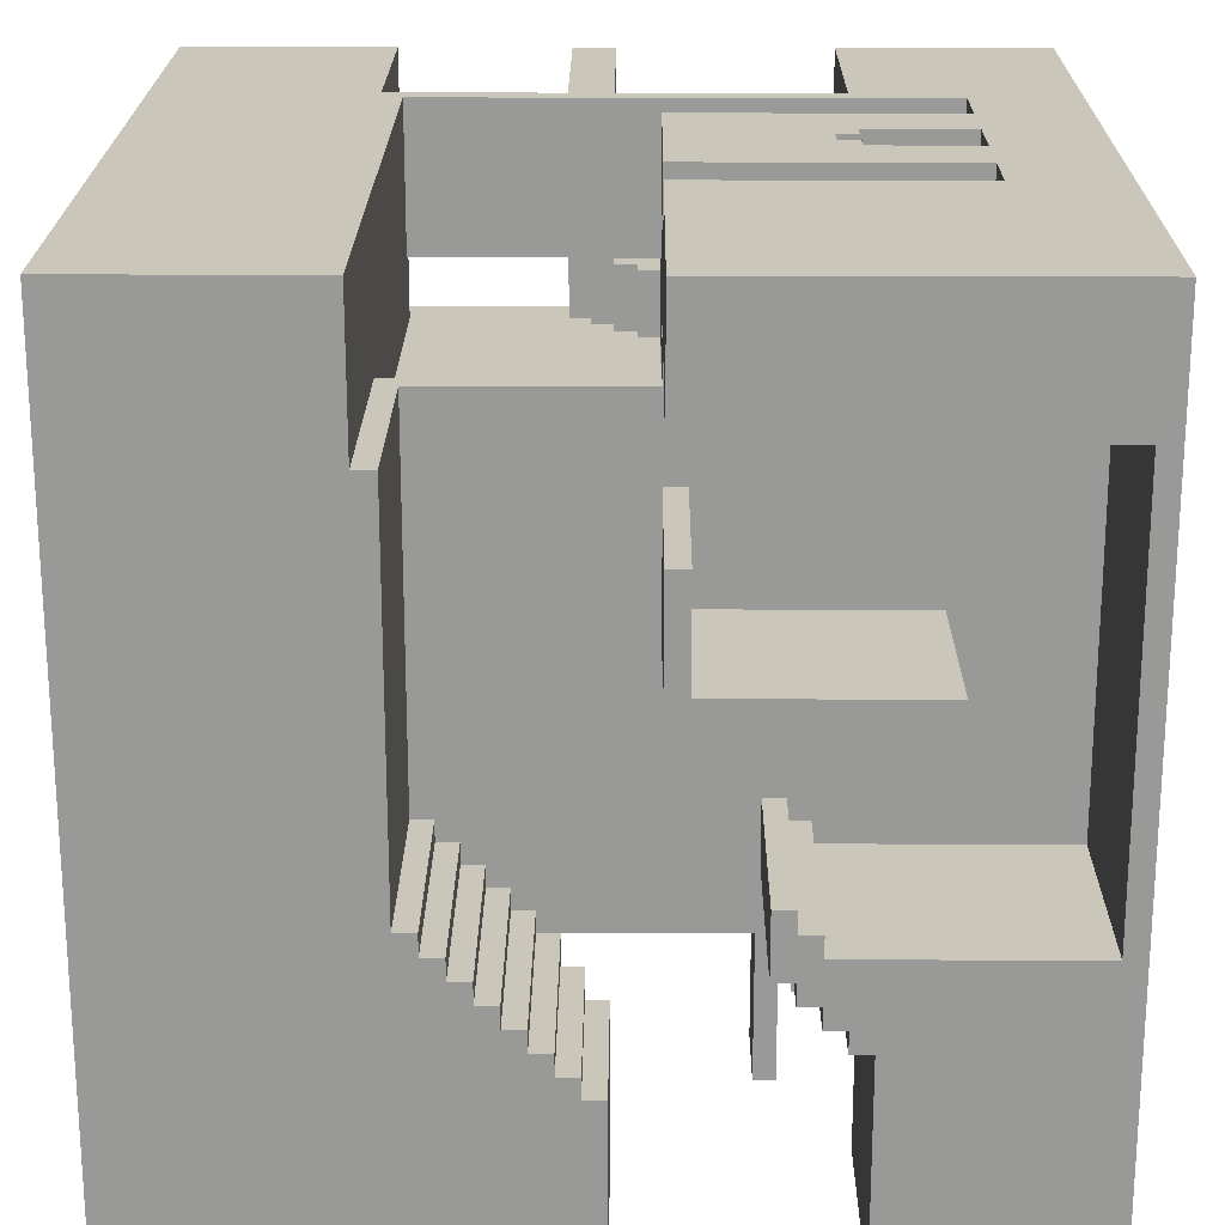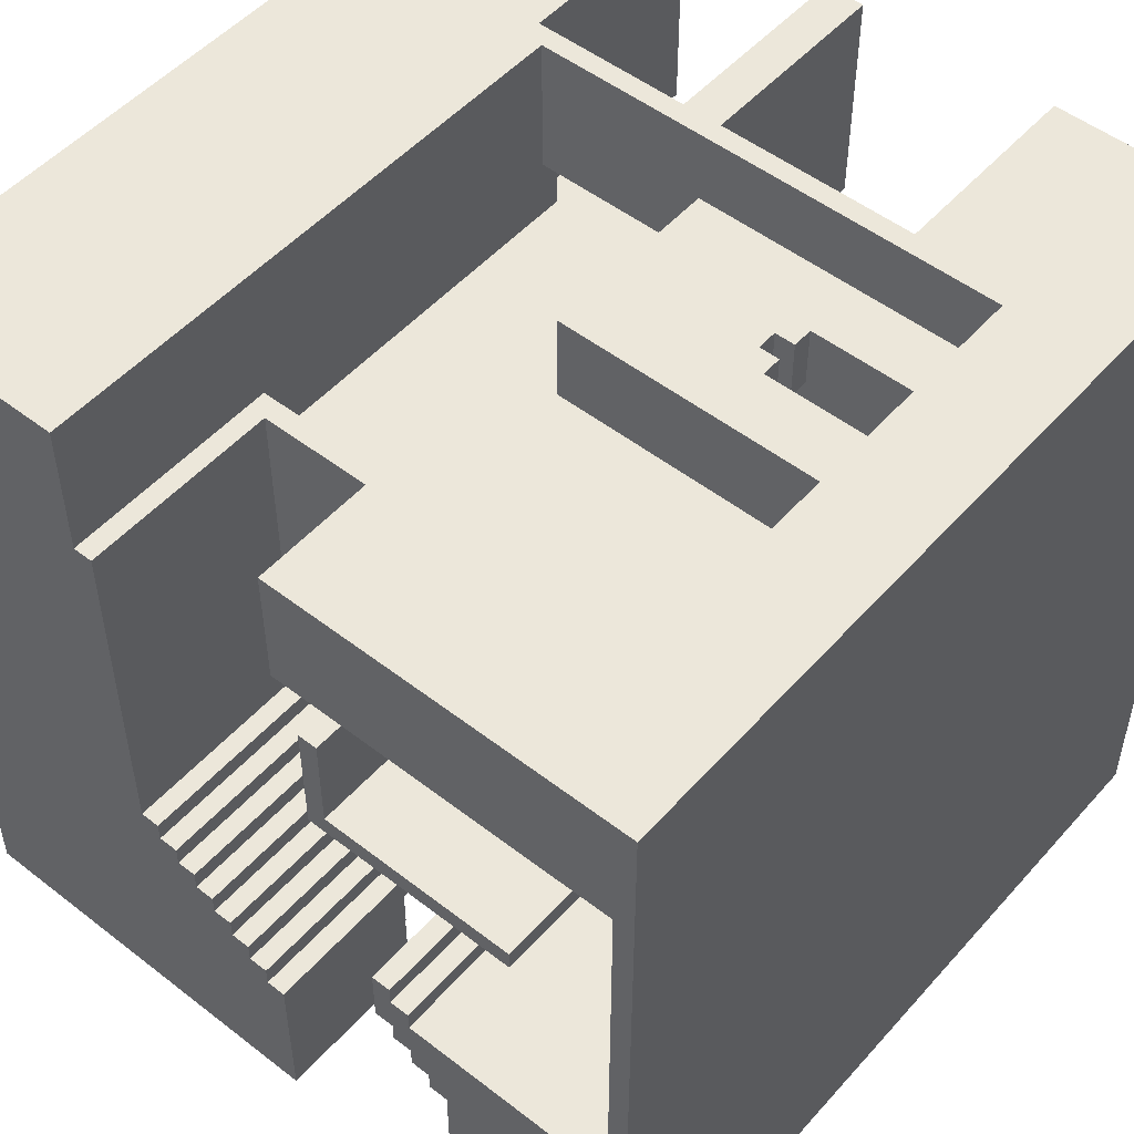
<metadata>
{"format":"obj","ext":"obj","renderer":"f3d","projection":"perspective","resolution":1024,"background":"white","views":[{"elev":21.1,"azim":-89.5,"up":"+Z"},{"elev":51.2,"azim":-49.9,"up":"+Z"}]}
</metadata>
<code>
g level1
v -20 0 20
v -20 0 -20
v -20 1 14
v -20 1 -6
v -20 10 -10
v -20 10 -20
v -20 11 -9
v -20 11 -10
v -20 12 -5
v -20 12 -6
v -20 12 -8
v -20 12 -9
v -20 13 -4
v -20 13 -5
v -20 13 -7
v -20 13 -8
v -20 14 -4
v -20 14 -7
v -20 18 20
v -20 18 14
v -20 20 -12
v -20 20 -20
v -20 21 -11
v -20 21 -12
v -20 22 -10
v -20 22 -11
v -20 23 -9
v -20 23 -10
v -20 24 -8
v -20 24 -9
v -20 25 -7
v -20 25 -8
v -20 26 -6
v -20 26 -7
v -20 27 -5
v -20 27 -6
v -20 28 13
v -20 28 -5
v -20 29 20
v -20 29 13
v -20 40 20
v -20 40 -20
v -19 7 4
v -19 7 3
v -19 17 9
v -19 17 4
v -19 18 9
v -19 18 3
v -10 1 14
v -10 1 -6
v -10 7 4
v -10 7 3
v -10 11 -9
v -10 11 -10
v -10 12 -5
v -10 12 -6
v -10 12 -8
v -10 12 -9
v -10 13 -4
v -10 13 -5
v -10 13 -7
v -10 13 -8
v -10 14 -4
v -10 14 -7
v -10 17 9
v -10 17 4
v -10 18 14
v -10 18 13
v -10 18 9
v -10 18 3
v -10 22 -10
v -10 23 -9
v -10 23 -10
v -10 24 -8
v -10 24 -9
v -10 25 -7
v -10 25 -8
v -10 26 -6
v -10 26 -7
v -10 27 -5
v -10 27 -6
v -10 28 13
v -10 28 -5
v -6 13 -11
v -6 13 -19
v -6 14 -11
v -6 14 -19
v -3 5 20
v -3 5 13
v -3 18 20
v -3 18 13
v 2 10 20
v 2 10 17
v 2 11 20
v 2 11 17
v 2 11 -11
v 2 11 -19
v 2 12 -11
v 2 12 -19
v 3 5 20
v 3 5 10
v 3 10 20
v 3 10 17
v 3 18 17
v 3 18 10
v 7 18 13
v 7 18 10
v 7 19 13
v 7 19 10
v 8 19 13
v 8 19 10
v 8 20 13
v 8 20 10
v 9 5 20
v 9 5 13
v 9 20 13
v 9 20 10
v 9 21 13
v 9 21 10
v 9 29 20
v 9 29 13
v 10 1 -10
v 10 1 -20
v 10 10 -10
v 10 10 -20
v 10 21 13
v 10 21 10
v 10 22 13
v 10 22 10
v 10 22 -10
v 10 22 -20
v 10 23 -10
v 10 23 -20
v 11 21 -10
v 11 21 -20
v 11 22 -10
v 11 22 -20
v 12 20 -10
v 12 20 -20
v 12 21 -10
v 12 21 -20
v 14 34 -13
v 14 34 -17
v 14 40 -13
v 14 40 -17
v -12 20 -12
v -12 20 -20
v -12 21 -12
v -12 21 -20
v -11 21 -11
v -11 21 -20
v -11 22 -11
v -11 22 -20
v -10 1 -10
v -10 1 -20
v -10 10 -10
v -10 10 -20
v -10 22 -10
v -10 22 -20
v -10 23 -10
v -10 23 -20
v -9 18 13
v -9 18 10
v -9 29 13
v -9 29 10
v -6 5 20
v -6 5 13
v -6 18 20
v -6 18 13
v -2 13 -11
v -2 13 -19
v -2 14 -11
v -2 14 -19
v 0 5 20
v 0 5 10
v 0 10 20
v 0 10 17
v 0 18 17
v 0 18 10
v 1 10 20
v 1 10 17
v 1 11 20
v 1 11 17
v 6 5 20
v 6 5 13
v 6 11 -11
v 6 11 -19
v 6 12 -11
v 6 12 -19
v 6 18 20
v 6 18 13
v 10 1 10
v 10 1 6
v 10 1 2
v 10 1 -2
v 10 1 -6
v 10 1 -10
v 10 10 20
v 10 10 10
v 10 10 6
v 10 10 2
v 10 10 -10
v 10 12 -2
v 10 12 -6
v 10 20 20
v 10 20 9
v 10 22 20
v 10 22 13
v 10 22 5
v 10 22 3
v 10 22 -10
v 10 23 5
v 10 23 3
v 10 23 -1
v 10 23 -3
v 10 24 -1
v 10 24 -3
v 10 24 -7
v 10 24 -10
v 10 25 -7
v 10 25 -19
v 10 29 13
v 10 29 10
v 10 30 20
v 10 30 10
v 10 31 9
v 10 31 8
v 10 32 8
v 10 32 7
v 10 33 7
v 10 33 6
v 10 34 6
v 10 34 -13
v 10 34 -17
v 10 34 -19
v 10 40 -13
v 10 40 -17
v 12 22 10
v 12 22 9
v 12 30 10
v 12 30 9
v 20 0 20
v 20 0 -20
v 20 1 10
v 20 1 6
v 20 1 2
v 20 1 -2
v 20 1 -6
v 20 1 -10
v 20 10 20
v 20 10 10
v 20 10 6
v 20 10 2
v 20 10 -10
v 20 10 -20
v 20 12 -2
v 20 12 -6
v 20 20 20
v 20 20 9
v 20 20 -10
v 20 20 -20
v 20 22 20
v 20 22 9
v 20 22 5
v 20 22 3
v 20 23 5
v 20 23 3
v 20 23 -1
v 20 23 -3
v 20 24 -1
v 20 24 -3
v 20 24 -7
v 20 24 -10
v 20 25 -7
v 20 25 -19
v 20 30 20
v 20 30 9
v 20 31 9
v 20 31 8
v 20 32 8
v 20 32 7
v 20 33 7
v 20 33 6
v 20 34 6
v 20 34 -19
v 20 40 20
v 20 40 -20
v -20 0 20
v -20 18 20
v -20 29 20
v -20 40 20
v -6 5 20
v -6 18 20
v -3 5 20
v -3 18 20
v 0 5 20
v 0 10 20
v 1 10 20
v 1 11 20
v 2 10 20
v 2 11 20
v 3 5 20
v 3 10 20
v 6 5 20
v 6 18 20
v 9 5 20
v 9 29 20
v 10 10 20
v 10 20 20
v 10 22 20
v 10 30 20
v 20 0 20
v 20 10 20
v 20 20 20
v 20 22 20
v 20 30 20
v 20 40 20
v -20 28 13
v -20 29 13
v -10 18 13
v -10 28 13
v -9 18 13
v -9 29 13
v -6 5 13
v -6 18 13
v -3 5 13
v -3 18 13
v 6 5 13
v 6 18 13
v 7 18 13
v 7 19 13
v 8 19 13
v 8 20 13
v 9 5 13
v 9 20 13
v -9 18 10
v -9 29 10
v 0 5 10
v 0 18 10
v 3 5 10
v 3 18 10
v 7 18 10
v 7 19 10
v 8 19 10
v 8 20 10
v 9 20 10
v 9 21 10
v 10 21 10
v 10 22 10
v 10 29 10
v 10 30 10
v 12 22 10
v 12 30 10
v -19 17 9
v -19 18 9
v -10 17 9
v -10 18 9
v 10 1 6
v 10 10 6
v 20 1 6
v 20 10 6
v 10 22 5
v 10 23 5
v 20 22 5
v 20 23 5
v -19 7 4
v -19 17 4
v -10 7 4
v -10 17 4
v 10 23 -1
v 10 24 -1
v 20 23 -1
v 20 24 -1
v 10 1 -2
v 10 12 -2
v 20 1 -2
v 20 12 -2
v -20 13 -4
v -20 14 -4
v -10 13 -4
v -10 14 -4
v -20 12 -5
v -20 13 -5
v -20 27 -5
v -20 28 -5
v -10 12 -5
v -10 13 -5
v -10 27 -5
v -10 28 -5
v -20 1 -6
v -20 12 -6
v -20 26 -6
v -20 27 -6
v -10 1 -6
v -10 12 -6
v -10 26 -6
v -10 27 -6
v -20 25 -7
v -20 26 -7
v -10 25 -7
v -10 26 -7
v 10 24 -7
v 10 25 -7
v 20 24 -7
v 20 25 -7
v -20 24 -8
v -20 25 -8
v -10 24 -8
v -10 25 -8
v -20 23 -9
v -20 24 -9
v -10 23 -9
v -10 24 -9
v -20 22 -10
v -20 23 -10
v -10 22 -10
v -10 23 -10
v 10 1 -10
v 10 10 -10
v 10 22 -10
v 10 24 -10
v 11 21 -10
v 11 22 -10
v 12 20 -10
v 12 21 -10
v 20 1 -10
v 20 10 -10
v 20 20 -10
v 20 24 -10
v -20 21 -11
v -20 22 -11
v -11 21 -11
v -11 22 -11
v -6 13 -11
v -6 14 -11
v -2 13 -11
v -2 14 -11
v 2 11 -11
v 2 12 -11
v 6 11 -11
v 6 12 -11
v -20 20 -12
v -20 21 -12
v -12 20 -12
v -12 21 -12
v 10 34 -17
v 10 40 -17
v 14 34 -17
v 14 40 -17
v 10 25 -19
v 10 34 -19
v 20 25 -19
v 20 34 -19
v 0 10 17
v 0 18 17
v 1 10 17
v 1 11 17
v 2 10 17
v 2 11 17
v 3 10 17
v 3 18 17
v -20 1 14
v -20 18 14
v -10 1 14
v -10 18 14
v 9 21 13
v 9 29 13
v 10 21 13
v 10 22 13
v 10 29 13
v 10 1 10
v 10 10 10
v 20 1 10
v 20 10 10
v 10 20 9
v 10 31 9
v 12 22 9
v 12 30 9
v 20 20 9
v 20 22 9
v 20 30 9
v 20 31 9
v 10 31 8
v 10 32 8
v 20 31 8
v 20 32 8
v 10 32 7
v 10 33 7
v 20 32 7
v 20 33 7
v 10 33 6
v 10 34 6
v 20 33 6
v 20 34 6
v -19 7 3
v -19 18 3
v -10 7 3
v -10 18 3
v 10 22 3
v 10 23 3
v 20 22 3
v 20 23 3
v 10 1 2
v 10 10 2
v 20 1 2
v 20 10 2
v 10 23 -3
v 10 24 -3
v 20 23 -3
v 20 24 -3
v 10 1 -6
v 10 12 -6
v 20 1 -6
v 20 12 -6
v -20 13 -7
v -20 14 -7
v -10 13 -7
v -10 14 -7
v -20 12 -8
v -20 13 -8
v -10 12 -8
v -10 13 -8
v -20 11 -9
v -20 12 -9
v -10 11 -9
v -10 12 -9
v -20 10 -10
v -20 11 -10
v -10 1 -10
v -10 10 -10
v -10 11 -10
v -10 22 -10
v -10 23 -10
v 10 1 -10
v 10 10 -10
v 10 22 -10
v 10 23 -10
v 10 34 -13
v 10 40 -13
v 14 34 -13
v 14 40 -13
v -6 13 -19
v -6 14 -19
v -2 13 -19
v -2 14 -19
v 2 11 -19
v 2 12 -19
v 6 11 -19
v 6 12 -19
v -20 0 -20
v -20 10 -20
v -20 20 -20
v -20 40 -20
v -12 20 -20
v -12 21 -20
v -11 21 -20
v -11 22 -20
v -10 1 -20
v -10 10 -20
v -10 22 -20
v -10 23 -20
v 10 1 -20
v 10 10 -20
v 10 22 -20
v 10 23 -20
v 11 21 -20
v 11 22 -20
v 12 20 -20
v 12 21 -20
v 20 0 -20
v 20 10 -20
v 20 20 -20
v 20 40 -20
v -20 0 20
v 20 0 20
v -20 0 -20
v 20 0 -20
v -19 7 4
v -10 7 4
v -19 7 3
v -10 7 3
v 0 10 20
v 1 10 20
v 2 10 20
v 3 10 20
v 0 10 17
v 1 10 17
v 2 10 17
v 3 10 17
v 1 11 20
v 2 11 20
v 1 11 17
v 2 11 17
v 2 11 -11
v 6 11 -11
v 2 11 -19
v 6 11 -19
v -20 12 -5
v -10 12 -5
v -20 12 -6
v -10 12 -6
v -20 13 -4
v -10 13 -4
v -20 13 -5
v -10 13 -5
v -6 13 -11
v -2 13 -11
v -6 13 -19
v -2 13 -19
v -19 17 9
v -10 17 9
v -19 17 4
v -10 17 4
v 10 20 20
v 20 20 20
v 10 20 9
v 20 20 9
v 12 20 -10
v 20 20 -10
v -20 20 -12
v -12 20 -12
v -20 20 -20
v -12 20 -20
v 12 20 -20
v 20 20 -20
v 11 21 -10
v 12 21 -10
v -20 21 -11
v -11 21 -11
v -20 21 -12
v -12 21 -12
v -12 21 -20
v -11 21 -20
v 11 21 -20
v 12 21 -20
v 10 22 5
v 20 22 5
v 10 22 3
v 20 22 3
v -20 22 -10
v -10 22 -10
v 10 22 -10
v 11 22 -10
v -20 22 -11
v -11 22 -11
v -11 22 -20
v -10 22 -20
v 10 22 -20
v 11 22 -20
v 10 23 -1
v 20 23 -1
v 10 23 -3
v 20 23 -3
v -20 23 -9
v -10 23 -9
v -20 23 -10
v -10 23 -10
v 10 23 -10
v -10 23 -20
v 10 23 -20
v 10 24 -7
v 20 24 -7
v -20 24 -8
v -10 24 -8
v -20 24 -9
v -10 24 -9
v 10 24 -10
v 20 24 -10
v -20 25 -7
v -10 25 -7
v -20 25 -8
v -10 25 -8
v -20 26 -6
v -10 26 -6
v -20 26 -7
v -10 26 -7
v -20 27 -5
v -10 27 -5
v -20 27 -6
v -10 27 -6
v -20 28 13
v -10 28 13
v -20 28 -5
v -10 28 -5
v -20 29 20
v 9 29 20
v -20 29 13
v -9 29 13
v 9 29 13
v 10 29 13
v -9 29 10
v 10 29 10
v 10 30 20
v 20 30 20
v 10 30 10
v 12 30 10
v 12 30 9
v 20 30 9
v 10 31 9
v 20 31 9
v 10 31 8
v 20 31 8
v 10 32 8
v 20 32 8
v 10 32 7
v 20 32 7
v 10 33 7
v 20 33 7
v 10 33 6
v 20 33 6
v 10 34 6
v 20 34 6
v 10 34 -13
v 14 34 -13
v 10 34 -17
v 14 34 -17
v 10 34 -19
v 20 34 -19
v -20 1 14
v -10 1 14
v 10 1 10
v 20 1 10
v 10 1 6
v 20 1 6
v 10 1 2
v 20 1 2
v 10 1 -2
v 20 1 -2
v -20 1 -6
v -10 1 -6
v 10 1 -6
v 20 1 -6
v -10 1 -10
v 10 1 -10
v 20 1 -10
v -10 1 -20
v 10 1 -20
v -6 5 20
v -3 5 20
v 0 5 20
v 3 5 20
v 6 5 20
v 9 5 20
v -6 5 13
v -3 5 13
v 6 5 13
v 9 5 13
v 0 5 10
v 3 5 10
v 10 10 20
v 20 10 20
v 10 10 10
v 20 10 10
v 10 10 6
v 20 10 6
v 10 10 2
v 20 10 2
v -20 10 -10
v -10 10 -10
v 10 10 -10
v 20 10 -10
v -20 10 -20
v -10 10 -20
v 10 10 -20
v 20 10 -20
v -20 11 -9
v -10 11 -9
v -20 11 -10
v -10 11 -10
v 10 12 -2
v 20 12 -2
v 10 12 -6
v 20 12 -6
v -20 12 -8
v -10 12 -8
v -20 12 -9
v -10 12 -9
v 2 12 -11
v 6 12 -11
v 2 12 -19
v 6 12 -19
v -20 13 -7
v -10 13 -7
v -20 13 -8
v -10 13 -8
v -20 14 -4
v -10 14 -4
v -20 14 -7
v -10 14 -7
v -6 14 -11
v -2 14 -11
v -6 14 -19
v -2 14 -19
v -20 18 20
v -6 18 20
v -3 18 20
v 6 18 20
v 0 18 17
v 3 18 17
v -20 18 14
v -10 18 14
v -10 18 13
v -9 18 13
v -6 18 13
v -3 18 13
v 6 18 13
v 7 18 13
v -9 18 10
v 0 18 10
v 3 18 10
v 7 18 10
v -19 18 9
v -10 18 9
v -19 18 3
v -10 18 3
v 7 19 13
v 8 19 13
v 7 19 10
v 8 19 10
v 8 20 13
v 9 20 13
v 8 20 10
v 9 20 10
v 9 21 13
v 10 21 13
v 9 21 10
v 10 21 10
v 10 22 20
v 20 22 20
v 10 22 13
v 10 22 10
v 12 22 10
v 12 22 9
v 20 22 9
v 10 23 5
v 20 23 5
v 10 23 3
v 20 23 3
v 10 24 -1
v 20 24 -1
v 10 24 -3
v 20 24 -3
v 10 25 -7
v 20 25 -7
v 10 25 -19
v 20 25 -19
v -20 40 20
v 20 40 20
v 10 40 -13
v 14 40 -13
v 10 40 -17
v 14 40 -17
v -20 40 -20
v 20 40 -20
f 3 2 1
f 4 2 3
f 5 2 4
f 6 2 5
f 7 5 4
f 8 5 7
f 10 7 4
f 11 7 10
f 12 7 11
f 14 10 9
f 14 11 10
f 15 11 14
f 16 11 15
f 17 14 13
f 17 15 14
f 18 15 17
f 19 3 1
f 20 3 19
f 24 22 21
f 26 24 23
f 28 26 25
f 30 28 27
f 32 30 29
f 34 32 31
f 36 34 33
f 38 36 35
f 40 38 37
f 41 40 39
f 42 22 24
f 42 40 41
f 42 24 26
f 42 38 40
f 42 26 28
f 42 36 38
f 42 28 30
f 42 34 36
f 42 30 32
f 42 32 34
f 46 44 43
f 47 46 45
f 48 44 46
f 48 46 47
f 51 50 49
f 52 50 51
f 55 50 52
f 56 50 55
f 58 54 53
f 59 55 52
f 60 55 59
f 62 58 57
f 63 59 52
f 64 62 61
f 65 51 49
f 66 51 65
f 67 65 49
f 68 65 67
f 69 65 68
f 70 64 63
f 70 63 52
f 71 69 68
f 71 70 69
f 71 64 70
f 71 54 58
f 71 62 64
f 71 58 62
f 72 71 68
f 73 71 72
f 74 72 68
f 75 72 74
f 76 74 68
f 77 74 76
f 78 76 68
f 79 76 78
f 80 78 68
f 81 78 80
f 82 80 68
f 83 80 82
f 86 85 84
f 87 85 86
f 90 89 88
f 91 89 90
f 94 93 92
f 95 93 94
f 98 97 96
f 99 97 98
f 102 101 100
f 103 101 102
f 104 101 103
f 105 101 104
f 108 107 106
f 109 107 108
f 112 111 110
f 113 111 112
f 116 115 114
f 118 116 114
f 118 117 116
f 119 117 118
f 120 118 114
f 121 118 120
f 124 123 122
f 125 123 124
f 128 127 126
f 129 127 128
f 132 131 130
f 133 131 132
f 136 135 134
f 137 135 136
f 140 139 138
f 141 139 140
f 144 143 142
f 145 143 144
f 146 147 148
f 148 147 149
f 150 151 152
f 152 151 153
f 154 155 156
f 156 155 157
f 158 159 160
f 160 159 161
f 162 163 164
f 164 163 165
f 166 167 168
f 168 167 169
f 170 171 172
f 172 171 173
f 174 175 176
f 176 175 177
f 177 175 178
f 178 175 179
f 180 181 182
f 182 181 183
f 186 187 188
f 188 187 189
f 184 185 190
f 190 185 191
f 192 193 199
f 199 193 200
f 194 195 201
f 196 197 202
f 200 201 203
f 199 200 203
f 198 199 203
f 201 195 203
f 196 202 204
f 198 203 205
f 203 204 205
f 205 204 206
f 206 204 209
f 209 204 210
f 204 202 211
f 210 204 211
f 206 209 212
f 210 211 213
f 213 211 214
f 214 211 215
f 212 213 216
f 213 214 216
f 215 211 217
f 217 211 218
f 218 211 219
f 216 217 220
f 217 218 220
f 207 208 222
f 207 222 224
f 222 223 224
f 224 223 225
f 216 220 226
f 220 221 226
f 212 216 226
f 206 212 226
f 226 221 227
f 227 221 228
f 228 221 229
f 229 221 230
f 230 221 231
f 231 221 232
f 232 221 233
f 233 221 234
f 234 221 235
f 233 234 236
f 236 234 237
f 238 239 240
f 240 239 241
f 242 243 244
f 244 243 245
f 245 243 246
f 246 243 247
f 247 243 248
f 248 243 249
f 242 244 250
f 250 244 251
f 245 246 252
f 252 246 253
f 249 243 254
f 254 243 255
f 247 248 256
f 256 248 257
f 258 259 262
f 262 259 263
f 264 265 266
f 266 265 267
f 268 269 270
f 270 269 271
f 260 261 273
f 272 273 274
f 273 261 275
f 274 273 275
f 276 277 278
f 278 279 280
f 280 281 282
f 282 283 284
f 275 261 285
f 282 284 286
f 284 285 286
f 276 278 286
f 278 280 286
f 280 282 286
f 285 261 287
f 286 285 287
f 292 289 288
f 293 289 292
f 294 292 288
f 296 294 288
f 296 295 294
f 297 295 296
f 298 295 297
f 299 295 298
f 301 295 299
f 302 296 288
f 303 301 300
f 304 302 288
f 304 303 302
f 305 301 303
f 305 303 304
f 305 295 301
f 306 304 288
f 307 291 290
f 308 307 306
f 309 307 308
f 310 307 309
f 311 291 307
f 311 307 310
f 312 306 288
f 312 308 306
f 313 308 312
f 314 310 309
f 315 310 314
f 316 291 311
f 317 291 316
f 321 319 318
f 322 321 320
f 323 319 321
f 323 321 322
f 326 325 324
f 327 325 326
f 330 329 328
f 332 331 330
f 334 330 328
f 334 333 332
f 334 332 330
f 335 333 334
f 339 337 336
f 340 339 338
f 341 337 339
f 341 339 340
f 342 337 341
f 343 337 342
f 344 337 343
f 345 337 344
f 346 337 345
f 347 337 346
f 348 337 347
f 349 337 348
f 350 337 349
f 352 351 350
f 352 350 349
f 353 351 352
f 356 355 354
f 357 355 356
f 360 359 358
f 361 359 360
f 364 363 362
f 365 363 364
f 368 367 366
f 369 367 368
f 372 371 370
f 373 371 372
f 376 375 374
f 377 375 376
f 380 379 378
f 381 379 380
f 386 383 382
f 387 383 386
f 388 385 384
f 389 385 388
f 394 391 390
f 395 391 394
f 396 393 392
f 397 393 396
f 400 399 398
f 401 399 400
f 404 403 402
f 405 403 404
f 408 407 406
f 409 407 408
f 412 411 410
f 413 411 412
f 416 415 414
f 417 415 416
f 423 421 420
f 425 423 422
f 426 419 418
f 427 419 426
f 428 425 424
f 429 421 423
f 429 425 428
f 429 423 425
f 432 431 430
f 433 431 432
f 436 435 434
f 437 435 436
f 440 439 438
f 441 439 440
f 444 443 442
f 445 443 444
f 448 447 446
f 449 447 448
f 452 451 450
f 453 451 452
f 454 455 456
f 456 455 457
f 457 455 459
f 458 459 460
f 459 455 461
f 460 459 461
f 462 463 464
f 464 463 465
f 466 467 468
f 468 467 469
f 469 467 470
f 471 472 473
f 473 472 474
f 475 476 477
f 477 476 478
f 475 477 479
f 479 477 480
f 478 476 481
f 481 476 482
f 483 484 485
f 485 484 486
f 487 488 489
f 489 488 490
f 491 492 493
f 493 492 494
f 495 496 497
f 497 496 498
f 499 500 501
f 501 500 502
f 503 504 505
f 505 504 506
f 507 508 509
f 509 508 510
f 511 512 513
f 513 512 514
f 515 516 517
f 517 516 518
f 519 520 521
f 521 520 522
f 523 524 525
f 525 524 526
f 527 528 530
f 530 528 531
f 529 530 534
f 532 533 534
f 531 532 534
f 530 531 534
f 534 533 535
f 535 533 536
f 536 533 537
f 538 539 540
f 540 539 541
f 542 543 544
f 544 543 545
f 546 547 548
f 548 547 549
f 552 553 554
f 554 553 555
f 555 553 556
f 556 553 557
f 550 551 558
f 558 551 559
f 557 553 560
f 560 553 561
f 550 558 562
f 561 553 565
f 564 565 567
f 566 567 569
f 562 563 570
f 550 562 570
f 570 563 571
f 568 569 572
f 569 567 573
f 572 569 573
f 565 553 573
f 567 565 573
f 576 575 574
f 577 575 576
f 580 579 578
f 581 579 580
f 586 583 582
f 587 583 586
f 588 585 584
f 589 585 588
f 592 591 590
f 593 591 592
f 596 595 594
f 597 595 596
f 600 599 598
f 601 599 600
f 604 603 602
f 605 603 604
f 608 607 606
f 609 607 608
f 612 611 610
f 613 611 612
f 616 615 614
f 617 615 616
f 622 621 620
f 623 621 622
f 624 619 618
f 625 619 624
f 630 629 628
f 631 629 630
f 632 629 631
f 633 629 632
f 634 627 626
f 635 627 634
f 638 637 636
f 639 637 638
f 644 641 640
f 645 641 644
f 646 641 645
f 647 641 646
f 648 643 642
f 649 643 648
f 652 651 650
f 653 651 652
f 656 655 654
f 657 655 656
f 659 658 657
f 660 658 659
f 665 664 663
f 666 664 665
f 667 662 661
f 668 662 667
f 671 670 669
f 672 670 671
f 675 674 673
f 676 674 675
f 679 678 677
f 680 678 679
f 683 682 681
f 684 682 683
f 687 686 685
f 688 686 687
f 689 686 688
f 691 690 689
f 691 689 688
f 692 690 691
f 695 694 693
f 696 694 695
f 697 694 696
f 698 694 697
f 701 700 699
f 702 700 701
f 705 704 703
f 706 704 705
f 709 708 707
f 710 708 709
f 713 712 711
f 714 712 713
f 716 712 714
f 717 716 715
f 718 712 716
f 718 716 717
f 721 722 723
f 723 722 724
f 725 726 727
f 727 726 728
f 719 720 729
f 729 720 730
f 731 732 734
f 734 732 735
f 733 734 736
f 736 734 737
f 738 739 744
f 744 739 745
f 742 743 746
f 746 743 747
f 740 741 748
f 748 741 749
f 750 751 752
f 752 751 753
f 754 755 756
f 756 755 757
f 758 759 762
f 762 759 763
f 760 761 764
f 764 761 765
f 766 767 768
f 768 767 769
f 770 771 772
f 772 771 773
f 774 775 776
f 776 775 777
f 778 779 780
f 780 779 781
f 782 783 784
f 784 783 785
f 786 787 788
f 788 787 789
f 790 791 792
f 792 791 793
f 796 797 798
f 798 797 799
f 794 795 800
f 800 795 801
f 801 795 802
f 802 795 803
f 803 795 804
f 796 798 805
f 799 797 806
f 804 805 808
f 803 804 808
f 805 798 809
f 808 805 809
f 806 807 810
f 799 806 810
f 810 807 811
f 812 813 814
f 814 813 815
f 816 817 818
f 818 817 819
f 820 821 822
f 822 821 823
f 824 825 826
f 826 825 827
f 828 829 830
f 830 829 831
f 831 829 832
f 832 829 833
f 833 829 834
f 835 836 837
f 837 836 838
f 839 840 841
f 841 840 842
f 843 844 845
f 845 844 846
f 847 848 849
f 849 848 850
f 847 849 851
f 850 848 852
f 847 851 853
f 851 852 853
f 852 848 854
f 853 852 854

</code>
